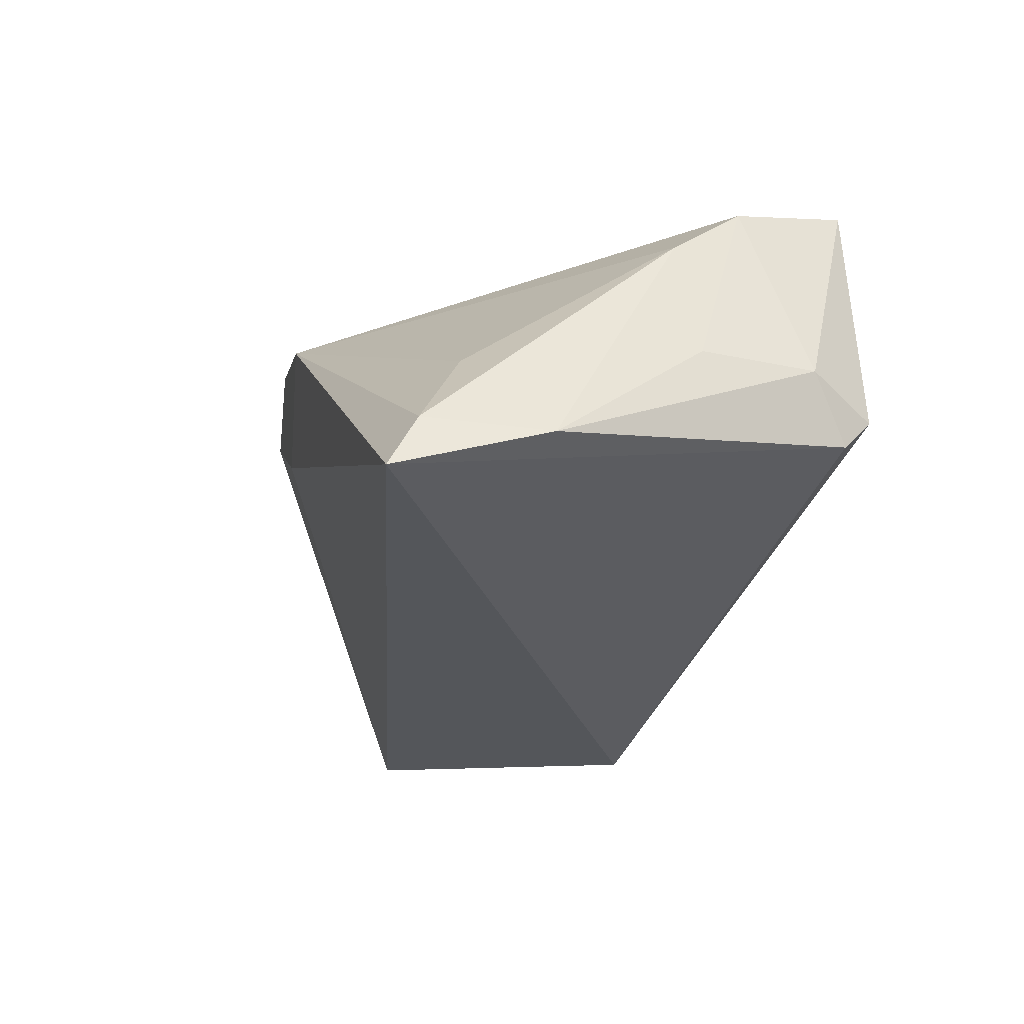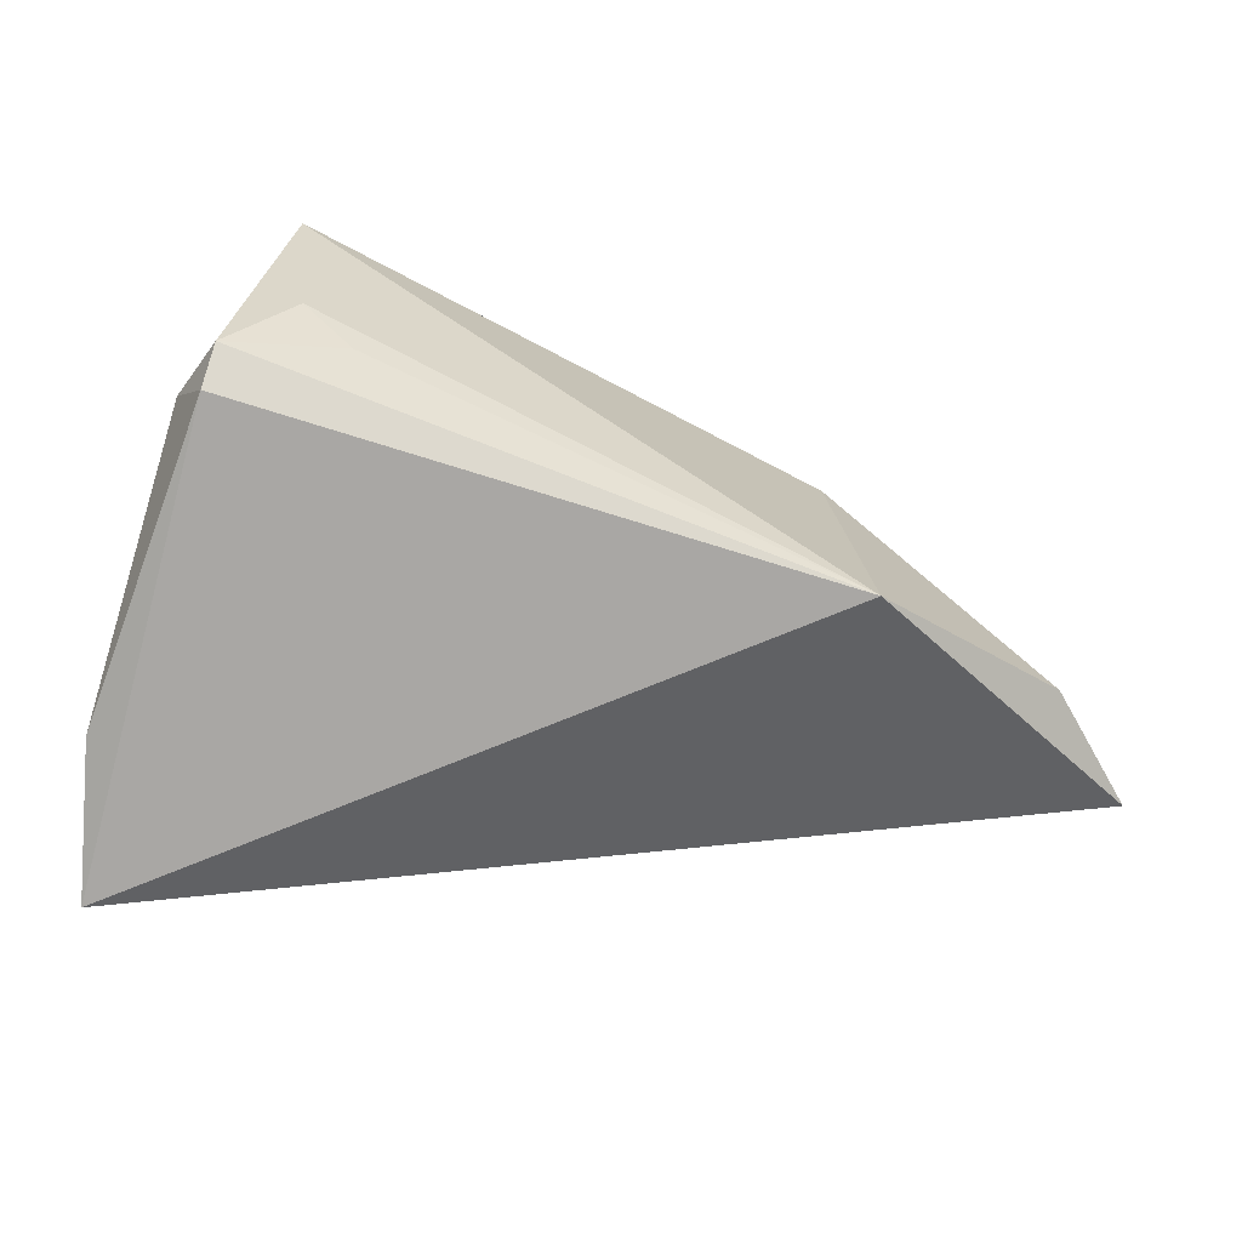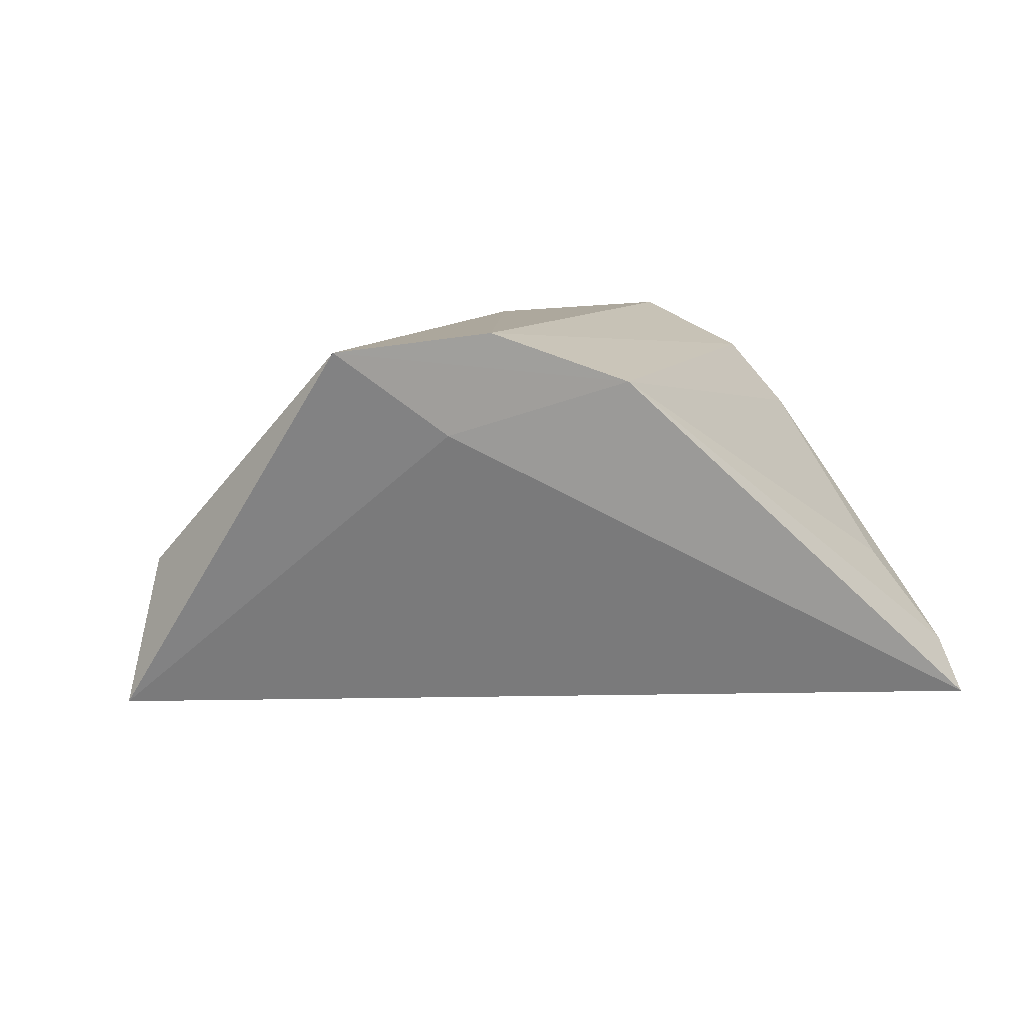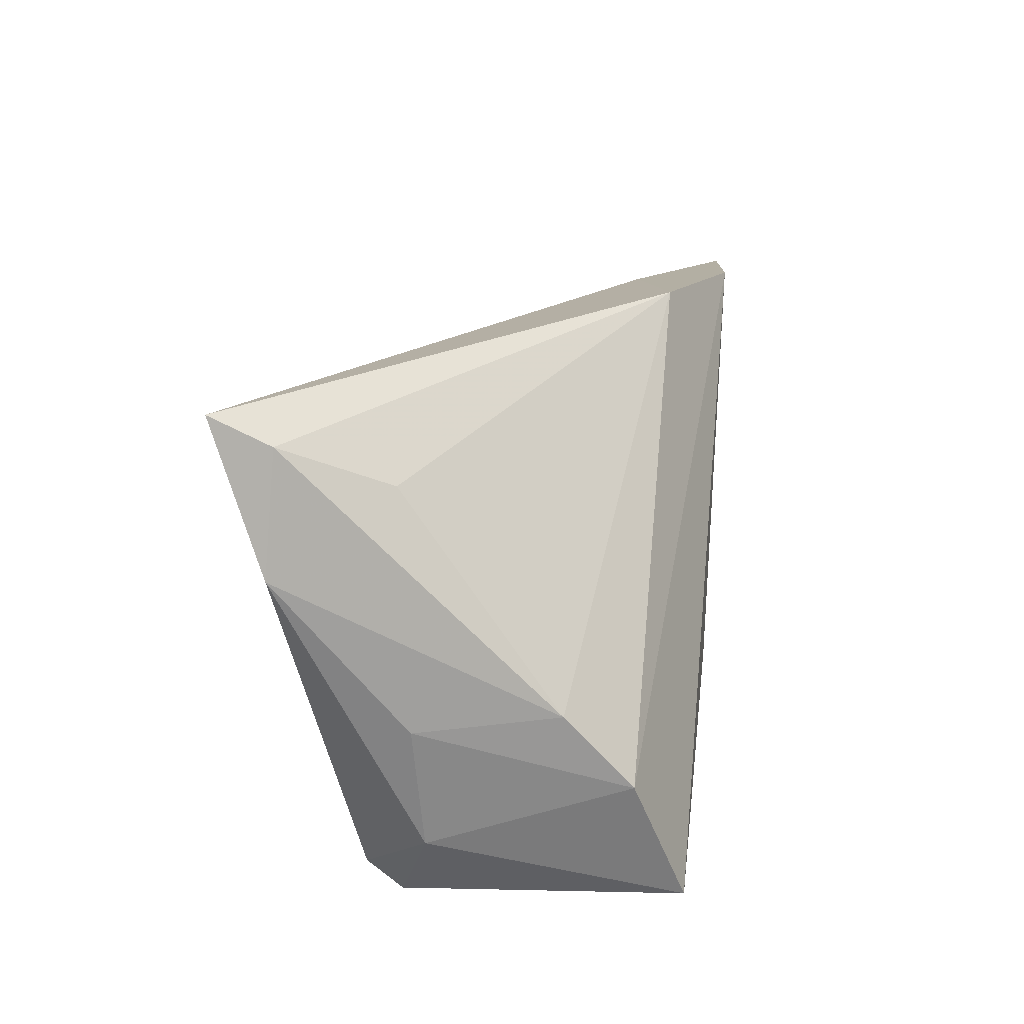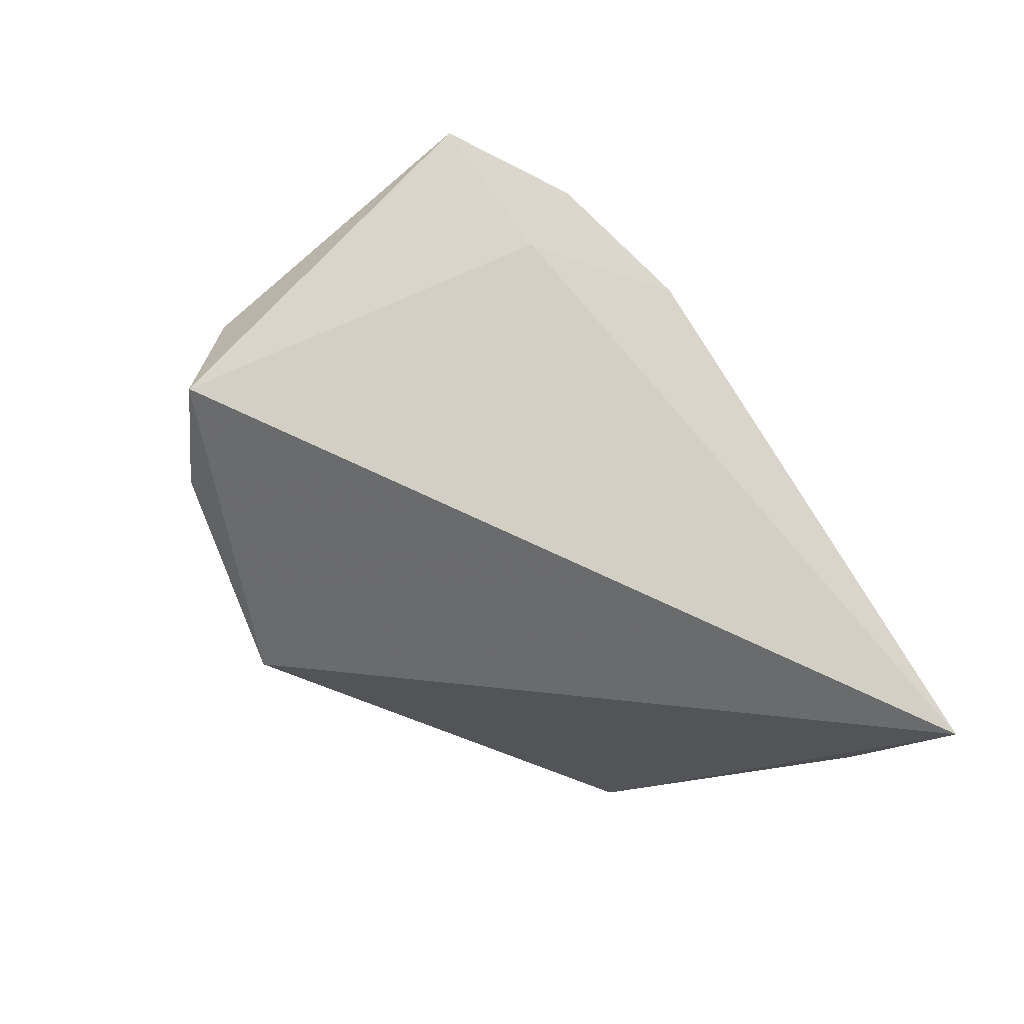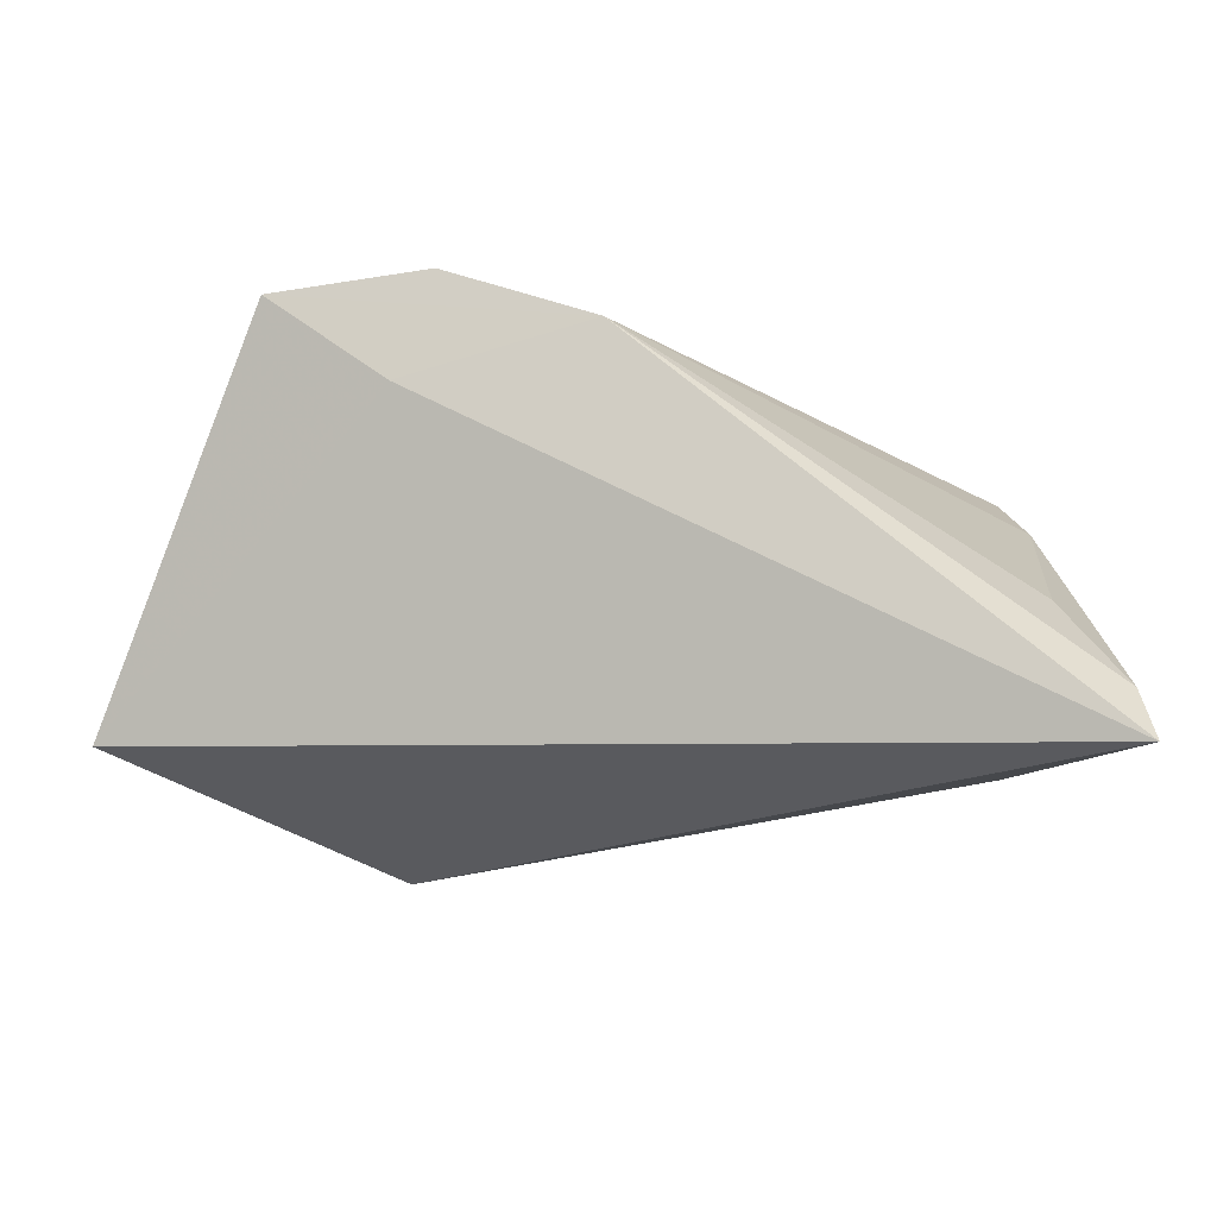
<metadata>
{"format":"obj","ext":"obj","renderer":"f3d","projection":"perspective","resolution":1024,"background":"white","views":[{"elev":-26.6,"azim":-107.7,"up":"+Z"},{"elev":-59.6,"azim":-9.7,"up":"+Z"},{"elev":8.7,"azim":150.7,"up":"+Z"},{"elev":21.7,"azim":-82.0,"up":"+Y"},{"elev":-42.4,"azim":134.3,"up":"+Z"},{"elev":67.7,"azim":-178.3,"up":"+Y"}]}
</metadata>
<code>
v -0.0008037 -0.01654 0.02773
v -0.04569 -0.022 -0.002506
v 0.02994 -0.02373 -0.02689
v 0.06428 0.002257 -0.01921
v 0.03971 0.0009593 0.0166
v 0.05361 -0.01086 -0.0184
v -0.04231 -0.02704 -0.01035
v -0.04055 0.02093 -0.005998
v -0.0504 0.01262 -0.01902
v -0.03376 -0.03233 0.003926
v 0.008093 0.03126 0.02123
v 0.02662 0.0293 0.02773
v -0.03653 -0.03201 0.02773
v 0.03111 0.02668 0.0152
v -0.04755 0.02749 -0.01817
v -0.04866 0.03126 -0.02528
v -0.0433 -0.005422 0.01346
v 0.05877 -0.0006711 -0.001798
v 0.02914 -0.01339 0.01605
v -0.04754 -0.00655 -0.003596
v -0.04168 -0.03093 -0.006139
v 0.04596 0.02595 0.02579
v -0.02741 -0.03093 -0.002719
v -0.04118 -0.01524 0.02167
f 16 4 3
f 14 4 16
f 16 11 14
f 16 3 7
f 6 3 4
f 8 17 11
f 11 17 24
f 10 3 13
f 16 7 9
f 15 11 16
f 15 8 11
f 17 8 15
f 16 9 15
f 15 9 17
f 21 7 3
f 21 10 13
f 13 24 2
f 2 21 13
f 2 9 7
f 7 21 2
f 4 14 22
f 22 14 11
f 18 6 4
f 4 22 18
f 3 10 23
f 23 21 3
f 10 21 23
f 20 24 17
f 20 2 24
f 17 9 20
f 9 2 20
f 12 22 11
f 12 1 22
f 12 24 13
f 11 24 12
f 13 1 12
f 22 1 19
f 19 1 13
f 6 18 19
f 13 3 19
f 3 6 19
f 5 18 22
f 22 19 5
f 5 19 18

</code>
